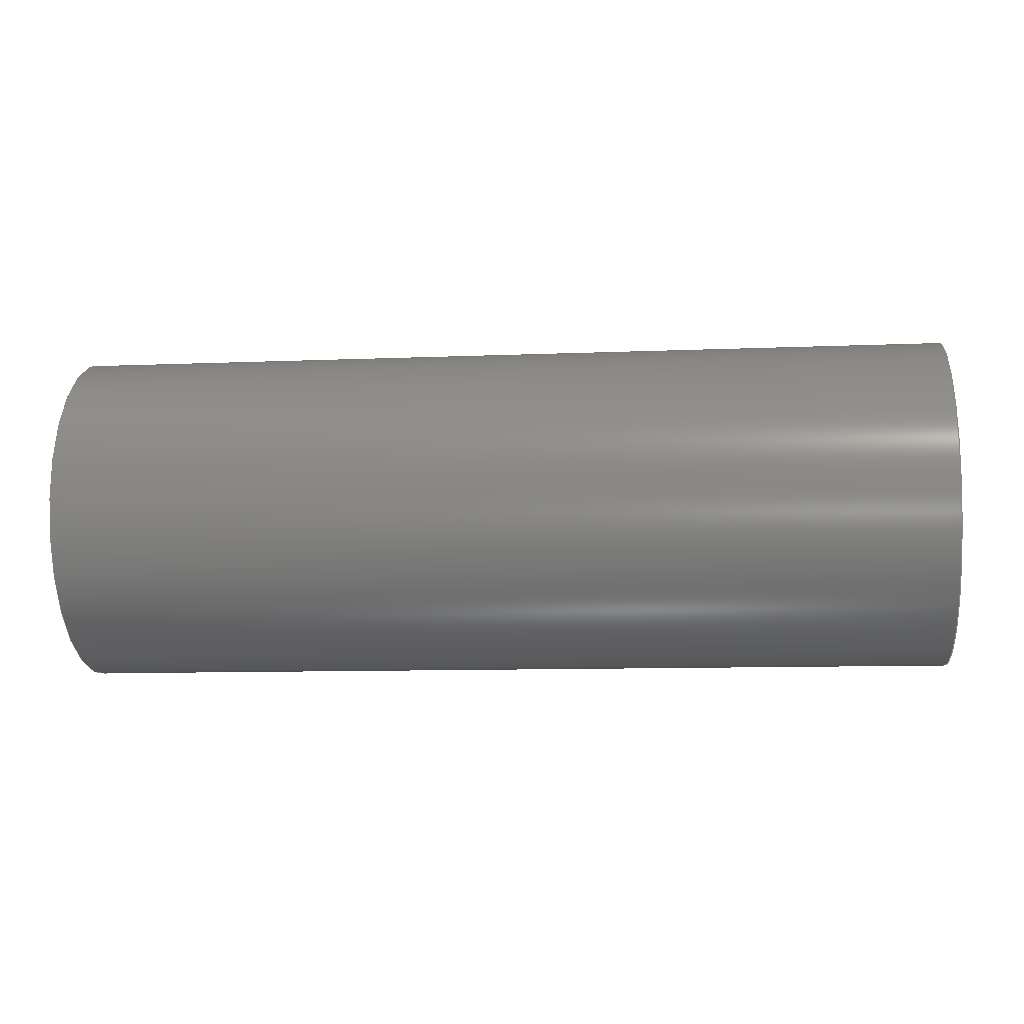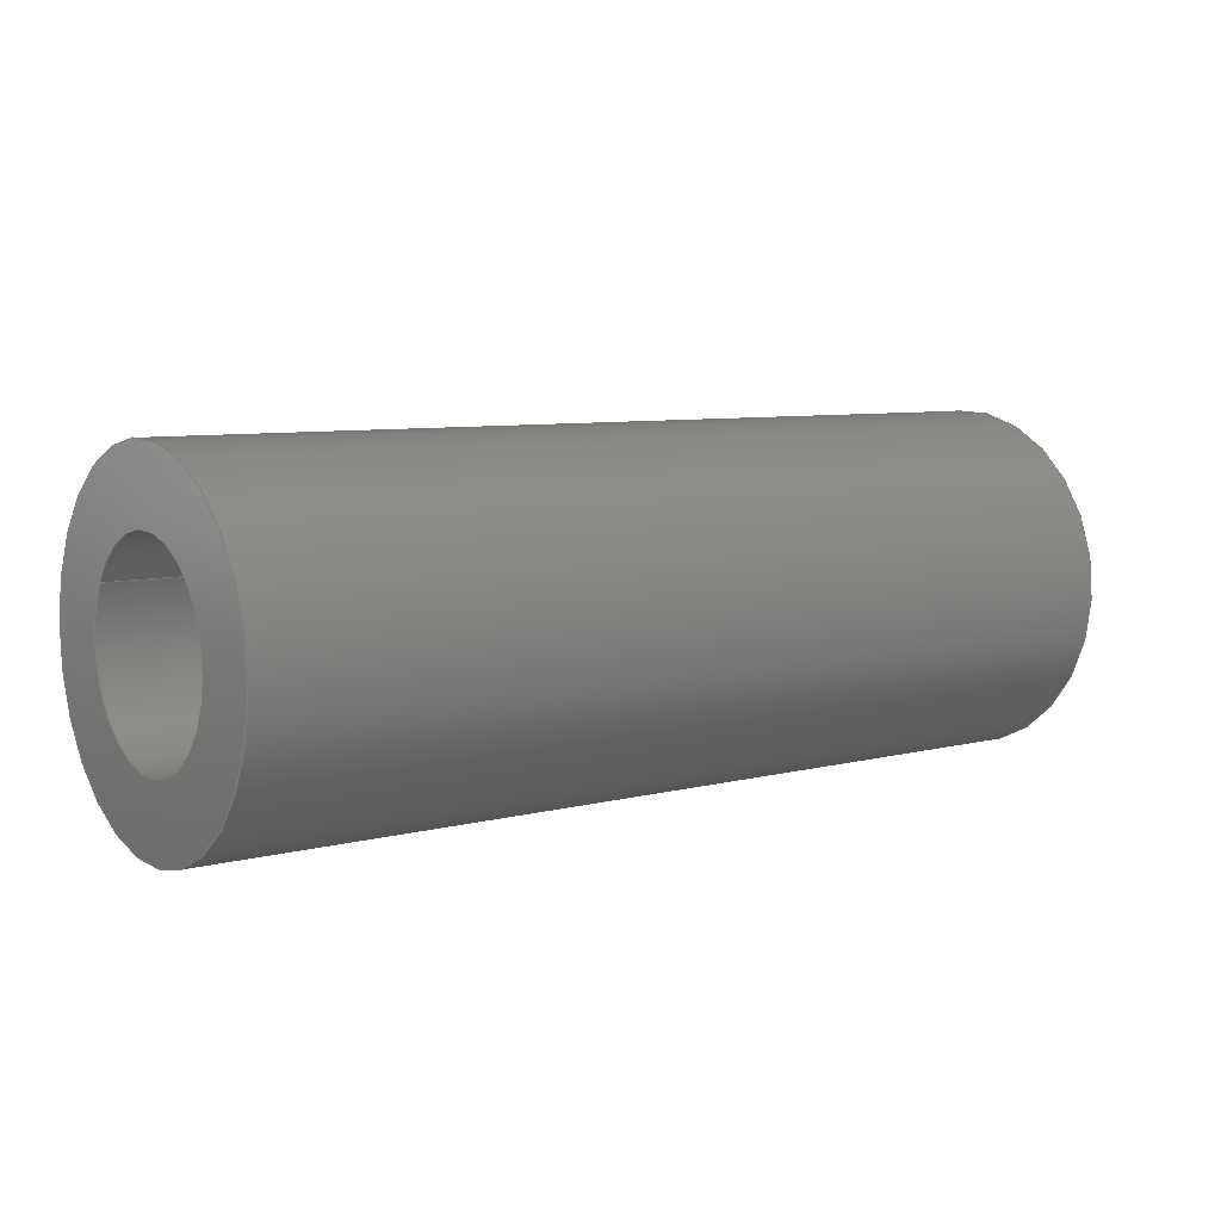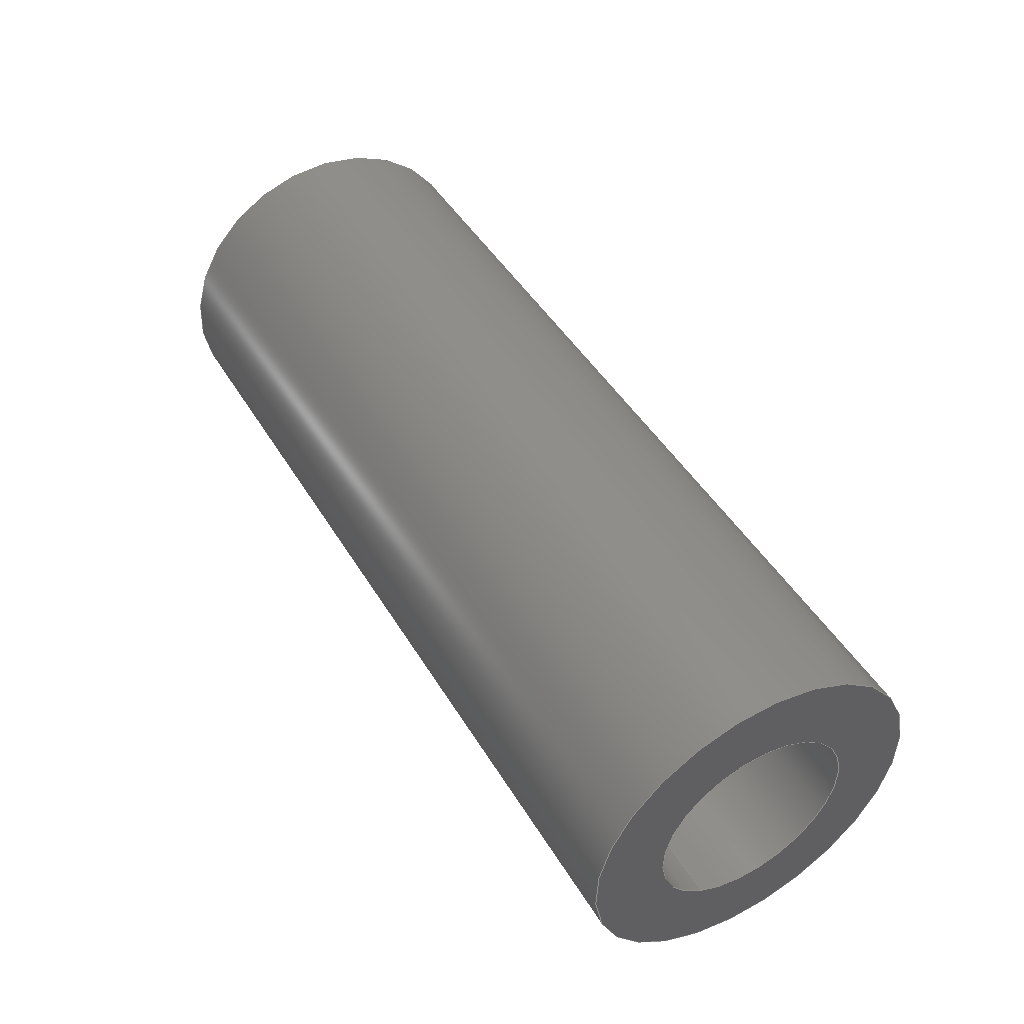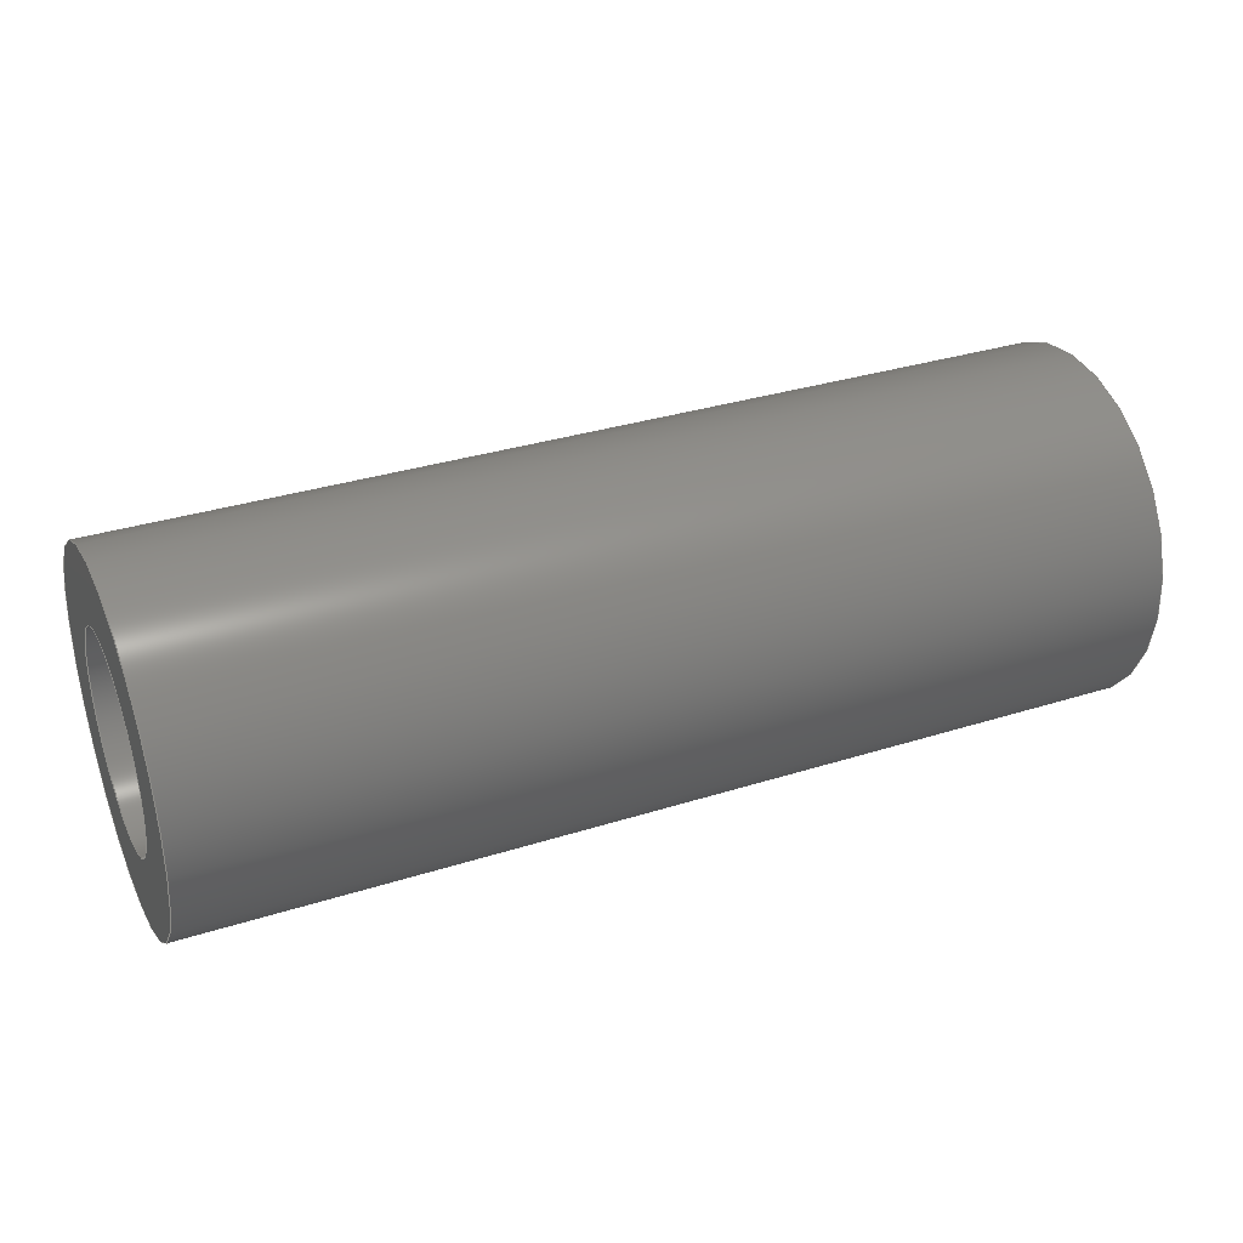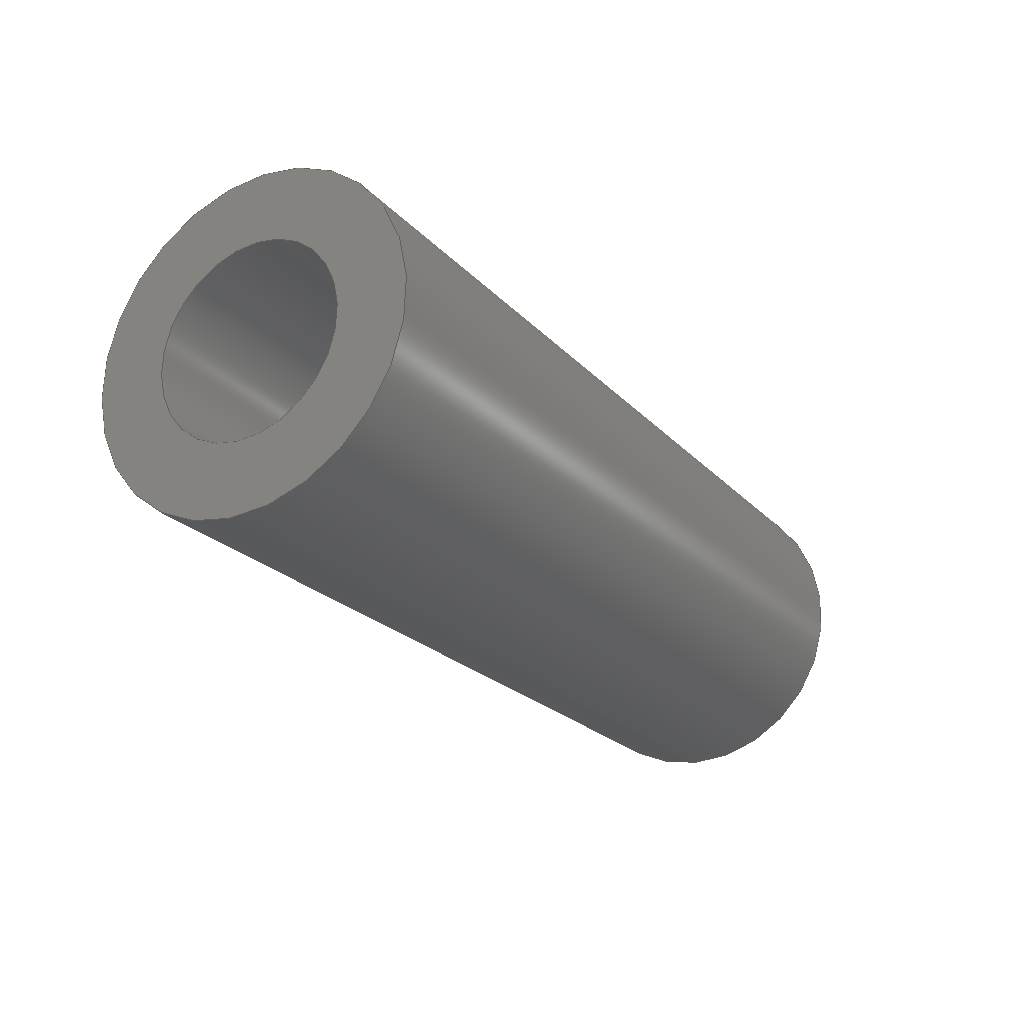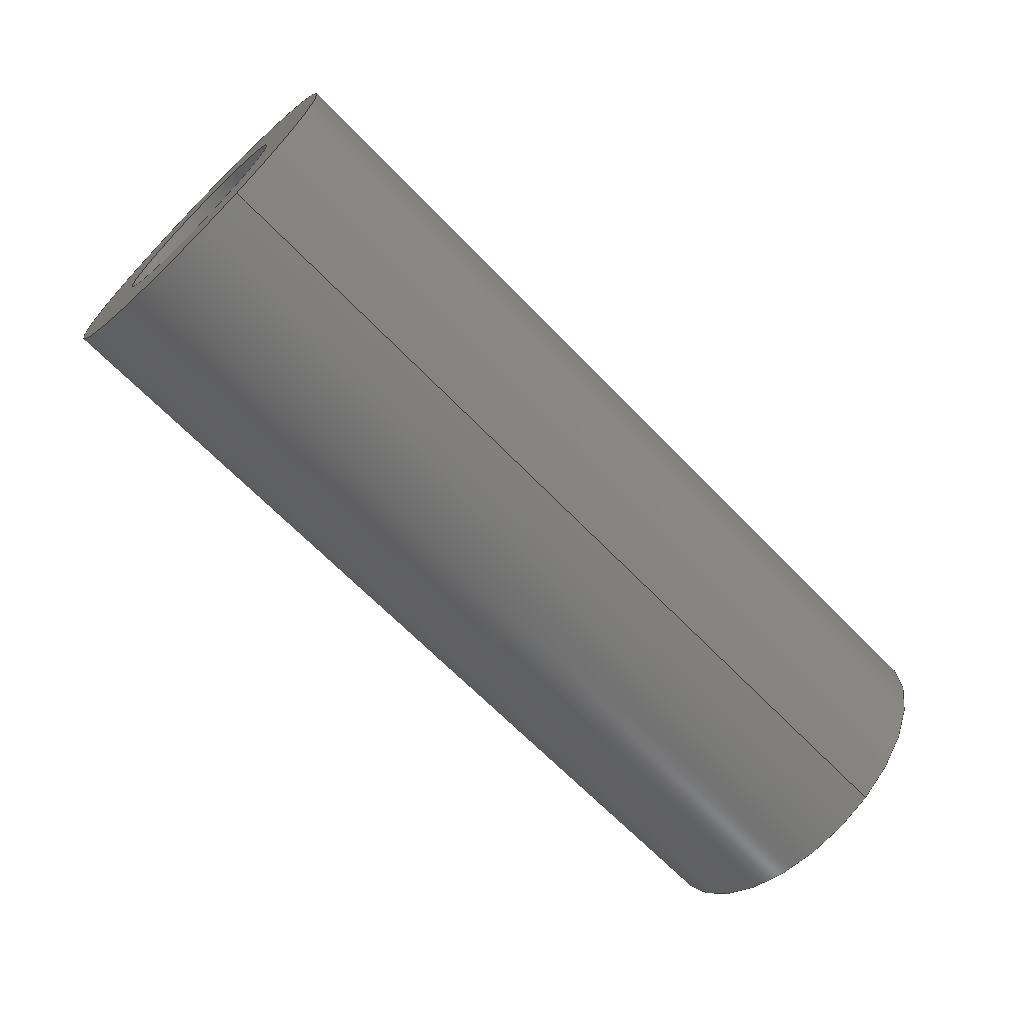
<metadata>
{"format":"step","ext":"step","renderer":"f3d","projection":"perspective","resolution":1024,"background":"white","views":[{"elev":-9.9,"azim":6.1,"up":"+Y"},{"elev":7.4,"azim":-36.7,"up":"+Y"},{"elev":46.2,"azim":-119.5,"up":"+Z"},{"elev":33.3,"azim":156.5,"up":"+Z"},{"elev":-23.1,"azim":-58.9,"up":"+Z"},{"elev":-66.4,"azim":134.0,"up":"+Z"}]}
</metadata>
<code>
ISO-10303-21;
DATA;
#1=PROPERTY_DEFINITION_REPRESENTATION(#5,#3);
#2=PROPERTY_DEFINITION_REPRESENTATION(#6,#4);
#3=REPRESENTATION('',(#7),#108);
#4=REPRESENTATION('',(#8),#108);
#5=PROPERTY_DEFINITION('pmi validation property','',#113);
#6=PROPERTY_DEFINITION('pmi validation property','',#113);
#7=VALUE_REPRESENTATION_ITEM('number of annotations',COUNT_MEASURE(0));
#8=VALUE_REPRESENTATION_ITEM('number of views',COUNT_MEASURE(0));
#9=SHAPE_REPRESENTATION_RELATIONSHIP('','',#66,#10);
#10=ADVANCED_BREP_SHAPE_REPRESENTATION('',(#64),#108);
#11=CYLINDRICAL_SURFACE('',#74,0.001191);
#12=CYLINDRICAL_SURFACE('',#75,0.0006906);
#13=ORIENTED_EDGE('',*,*,#21,.T.);
#14=ORIENTED_EDGE('',*,*,#22,.F.);
#15=ORIENTED_EDGE('',*,*,#23,.T.);
#16=ORIENTED_EDGE('',*,*,#24,.T.);
#17=ORIENTED_EDGE('',*,*,#24,.F.);
#18=ORIENTED_EDGE('',*,*,#22,.T.);
#19=ORIENTED_EDGE('',*,*,#23,.F.);
#20=ORIENTED_EDGE('',*,*,#21,.F.);
#21=EDGE_CURVE('',#25,#25,#29,.T.);
#22=EDGE_CURVE('',#26,#26,#30,.T.);
#23=EDGE_CURVE('',#27,#27,#31,.F.);
#24=EDGE_CURVE('',#28,#28,#32,.T.);
#25=VERTEX_POINT('',#97);
#26=VERTEX_POINT('',#99);
#27=VERTEX_POINT('',#102);
#28=VERTEX_POINT('',#104);
#29=CIRCLE('',#69,0.0006906);
#30=CIRCLE('',#70,0.001191);
#31=CIRCLE('',#72,0.0006906);
#32=CIRCLE('',#73,0.001191);
#33=EDGE_LOOP('',(#13));
#34=EDGE_LOOP('',(#14));
#35=EDGE_LOOP('',(#15));
#36=EDGE_LOOP('',(#16));
#37=EDGE_LOOP('',(#17));
#38=EDGE_LOOP('',(#18));
#39=EDGE_LOOP('',(#19));
#40=EDGE_LOOP('',(#20));
#41=FACE_BOUND('',#33,.T.);
#42=FACE_BOUND('',#34,.T.);
#43=FACE_BOUND('',#35,.T.);
#44=FACE_BOUND('',#36,.T.);
#45=FACE_BOUND('',#37,.T.);
#46=FACE_BOUND('',#38,.T.);
#47=FACE_BOUND('',#39,.T.);
#48=FACE_BOUND('',#40,.T.);
#49=PLANE('',#68);
#50=PLANE('',#71);
#51=ADVANCED_FACE('',(#41,#42),#49,.T.);
#52=ADVANCED_FACE('',(#43,#44),#50,.F.);
#53=ADVANCED_FACE('',(#45,#46),#11,.T.);
#54=ADVANCED_FACE('',(#47,#48),#12,.F.);
#55=CLOSED_SHELL('',(#51,#52,#53,#54));
#56=STYLED_ITEM('',(#57),#64);
#57=PRESENTATION_STYLE_ASSIGNMENT((#58));
#58=SURFACE_STYLE_USAGE(.BOTH.,#59);
#59=SURFACE_SIDE_STYLE('',(#60));
#60=SURFACE_STYLE_FILL_AREA(#61);
#61=FILL_AREA_STYLE('',(#62));
#62=FILL_AREA_STYLE_COLOUR('',#63);
#63=COLOUR_RGB('',0.1961,0.1961,0.1961);
#64=MANIFOLD_SOLID_BREP('Part 3',#55);
#65=SHAPE_DEFINITION_REPRESENTATION(#113,#66);
#66=SHAPE_REPRESENTATION('Part 3',(#67),#108);
#67=AXIS2_PLACEMENT_3D('',#94,#76,#77);
#68=AXIS2_PLACEMENT_3D('',#95,#78,#79);
#69=AXIS2_PLACEMENT_3D('',#96,#80,#81);
#70=AXIS2_PLACEMENT_3D('',#98,#82,#83);
#71=AXIS2_PLACEMENT_3D('',#100,#84,#85);
#72=AXIS2_PLACEMENT_3D('',#101,#86,#87);
#73=AXIS2_PLACEMENT_3D('',#103,#88,#89);
#74=AXIS2_PLACEMENT_3D('',#105,#90,#91);
#75=AXIS2_PLACEMENT_3D('',#106,#92,#93);
#76=DIRECTION('',(0,0,1));
#77=DIRECTION('',(1,0,0));
#78=DIRECTION('',(1,-1.641e-17,2.733e-16));
#79=DIRECTION('',(-1.225e-16,0.866,0.5));
#80=DIRECTION('',(-1,1.641e-17,-2.733e-16));
#81=DIRECTION('',(2.449e-16,0.5,-0.866));
#82=DIRECTION('',(-1,1.641e-17,-2.733e-16));
#83=DIRECTION('',(2.449e-16,0.5,-0.866));
#84=DIRECTION('',(1,-1.641e-17,2.733e-16));
#85=DIRECTION('',(-1.225e-16,0.866,0.5));
#86=DIRECTION('',(-1,1.641e-17,-2.733e-16));
#87=DIRECTION('',(2.449e-16,0.5,-0.866));
#88=DIRECTION('',(-1,1.641e-17,-2.733e-16));
#89=DIRECTION('',(2.449e-16,0.5,-0.866));
#90=DIRECTION('',(1,-1.641e-17,2.733e-16));
#91=DIRECTION('',(2.449e-16,0.5,-0.866));
#92=DIRECTION('',(1,-1.641e-17,2.733e-16));
#93=DIRECTION('',(2.449e-16,0.5,-0.866));
#94=CARTESIAN_POINT('',(0,0,0));
#95=CARTESIAN_POINT('',(0.02814,-0.5399,-0.05731));
#96=CARTESIAN_POINT('',(0.02814,-0.5342,-0.04752));
#97=CARTESIAN_POINT('',(0.02814,-0.5339,-0.04812));
#98=CARTESIAN_POINT('',(0.02814,-0.5342,-0.04752));
#99=CARTESIAN_POINT('',(0.02814,-0.5336,-0.04855));
#100=CARTESIAN_POINT('',(0.02179,-0.5399,-0.05731));
#101=CARTESIAN_POINT('',(0.02179,-0.5342,-0.04752));
#102=CARTESIAN_POINT('',(0.02179,-0.5339,-0.04812));
#103=CARTESIAN_POINT('',(0.02179,-0.5342,-0.04752));
#104=CARTESIAN_POINT('',(0.02179,-0.5336,-0.04855));
#105=CARTESIAN_POINT('',(0.02179,-0.5342,-0.04752));
#106=CARTESIAN_POINT('',(0.02179,-0.5342,-0.04752));
#107=MECHANICAL_DESIGN_GEOMETRIC_PRESENTATION_REPRESENTATION('',(#56),#108);
#108=(
GEOMETRIC_REPRESENTATION_CONTEXT(3)
GLOBAL_UNCERTAINTY_ASSIGNED_CONTEXT((#109))
GLOBAL_UNIT_ASSIGNED_CONTEXT((#112,#111,#110))
REPRESENTATION_CONTEXT('Part 3','TOP_LEVEL_ASSEMBLY_PART')
);
#109=UNCERTAINTY_MEASURE_WITH_UNIT(LENGTH_MEASURE(5e-06),#112,
'DISTANCE_ACCURACY_VALUE','Maximum Tolerance applied to model');
#110=(
NAMED_UNIT(*)
SI_UNIT($,.STERADIAN.)
SOLID_ANGLE_UNIT()
);
#111=(
NAMED_UNIT(*)
PLANE_ANGLE_UNIT()
SI_UNIT($,.RADIAN.)
);
#112=(
LENGTH_UNIT()
NAMED_UNIT(*)
SI_UNIT($,.METRE.)
);
#113=PRODUCT_DEFINITION_SHAPE('','',#114);
#114=PRODUCT_DEFINITION('','',#116,#115);
#115=PRODUCT_DEFINITION_CONTEXT('',#122,'design');
#116=PRODUCT_DEFINITION_FORMATION_WITH_SPECIFIED_SOURCE('','',#118,
 .NOT_KNOWN.);
#117=PRODUCT_RELATED_PRODUCT_CATEGORY('','',(#118));
#118=PRODUCT('Part 3','Part 3','Part 3',(#120));
#119=PRODUCT_CATEGORY('','');
#120=PRODUCT_CONTEXT('',#122,'mechanical');
#121=APPLICATION_PROTOCOL_DEFINITION('international standard',
'automotive_design',2010,#122);
#122=APPLICATION_CONTEXT(
'core data for automotive mechanical design processes');
ENDSEC;
END-ISO-10303-21;

</code>
